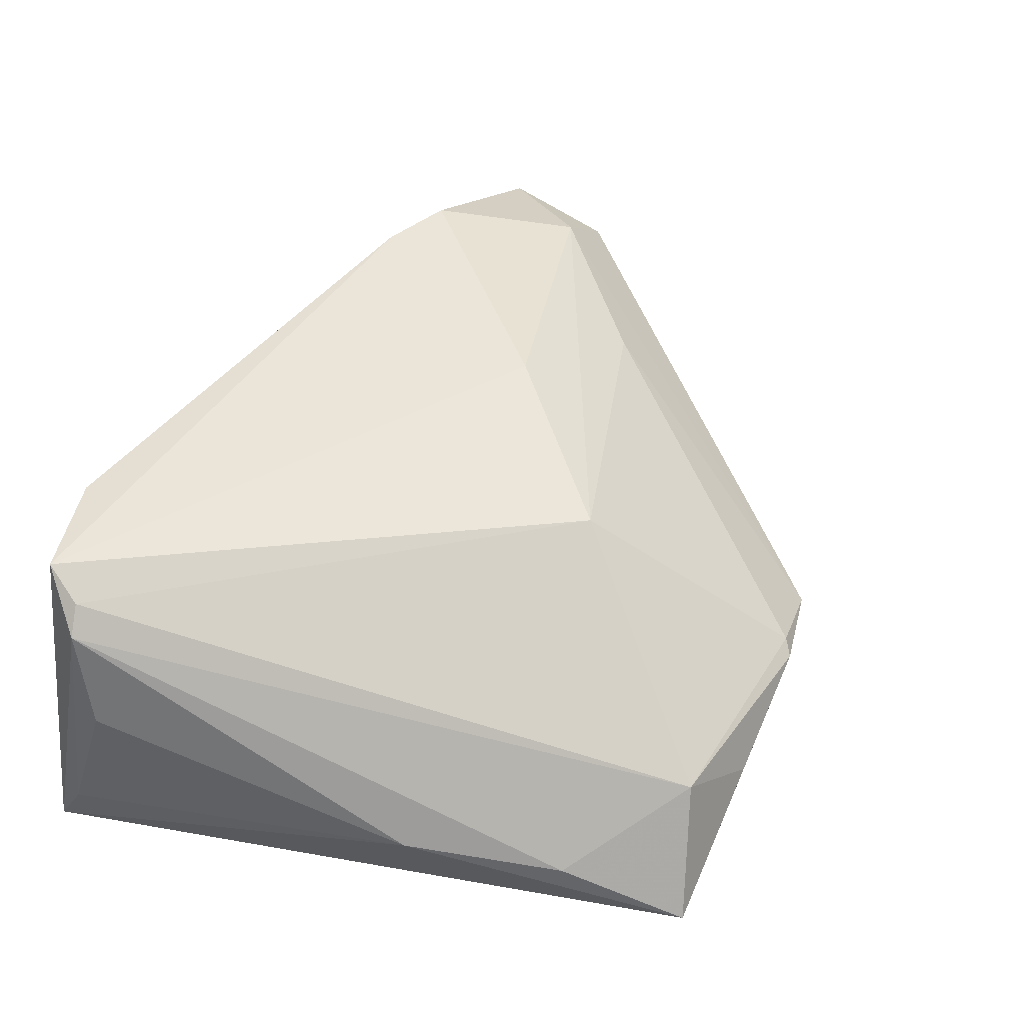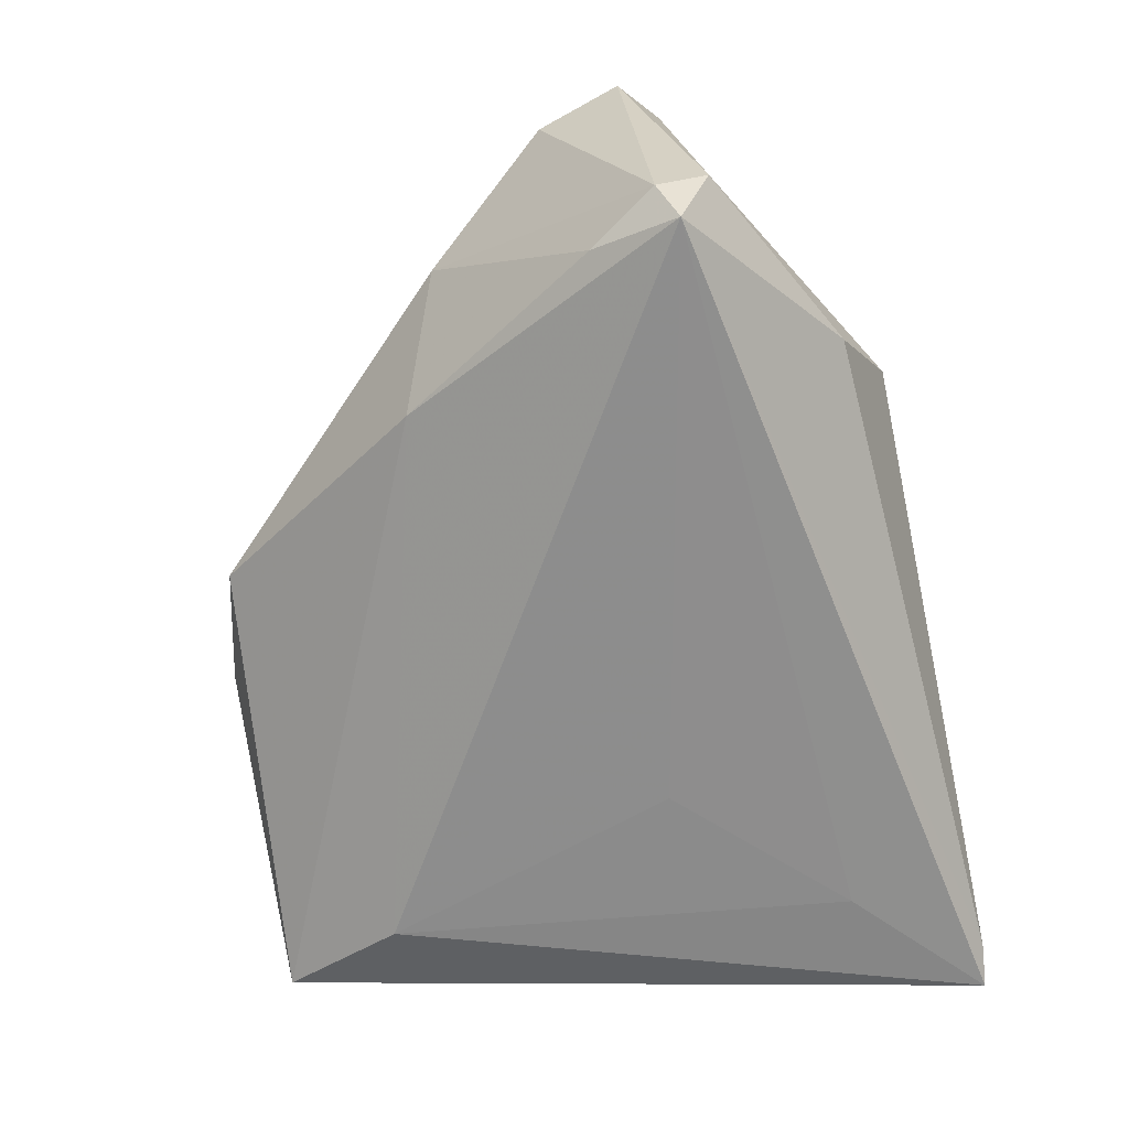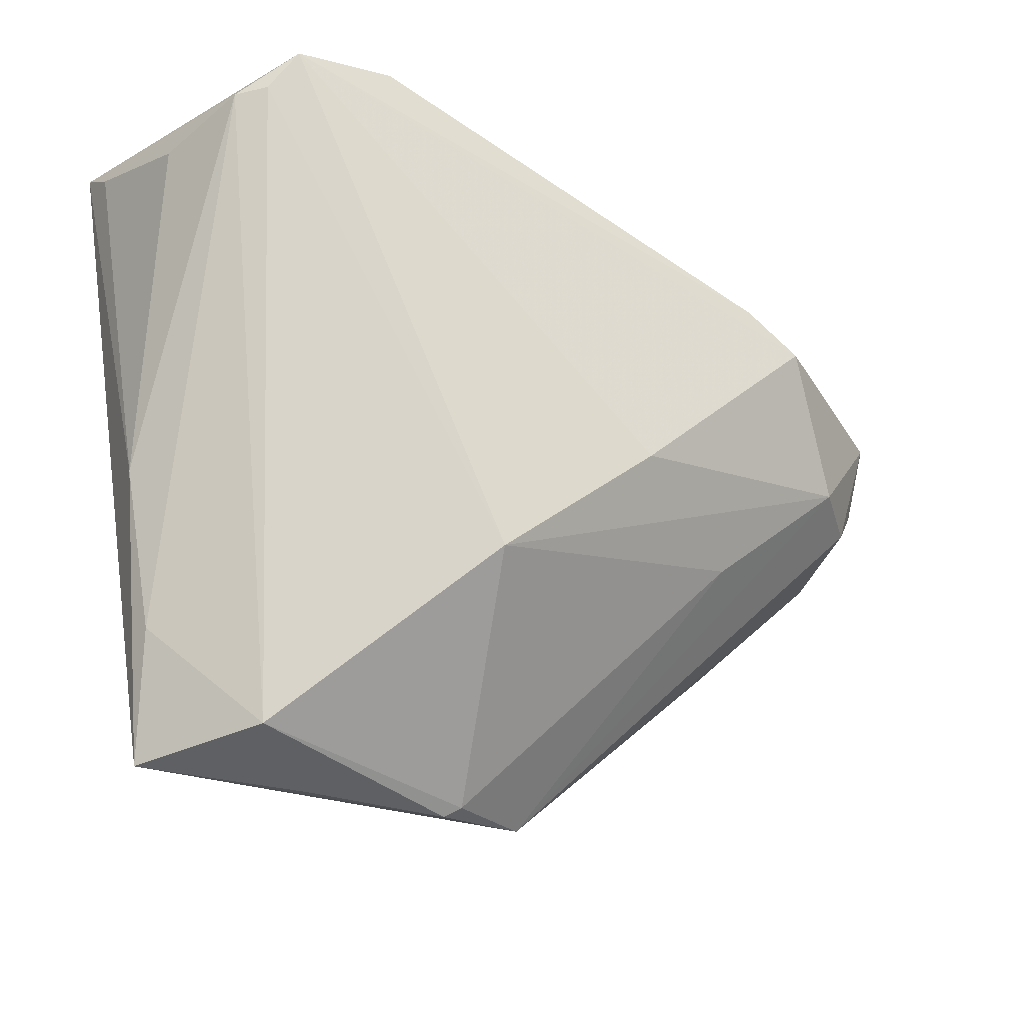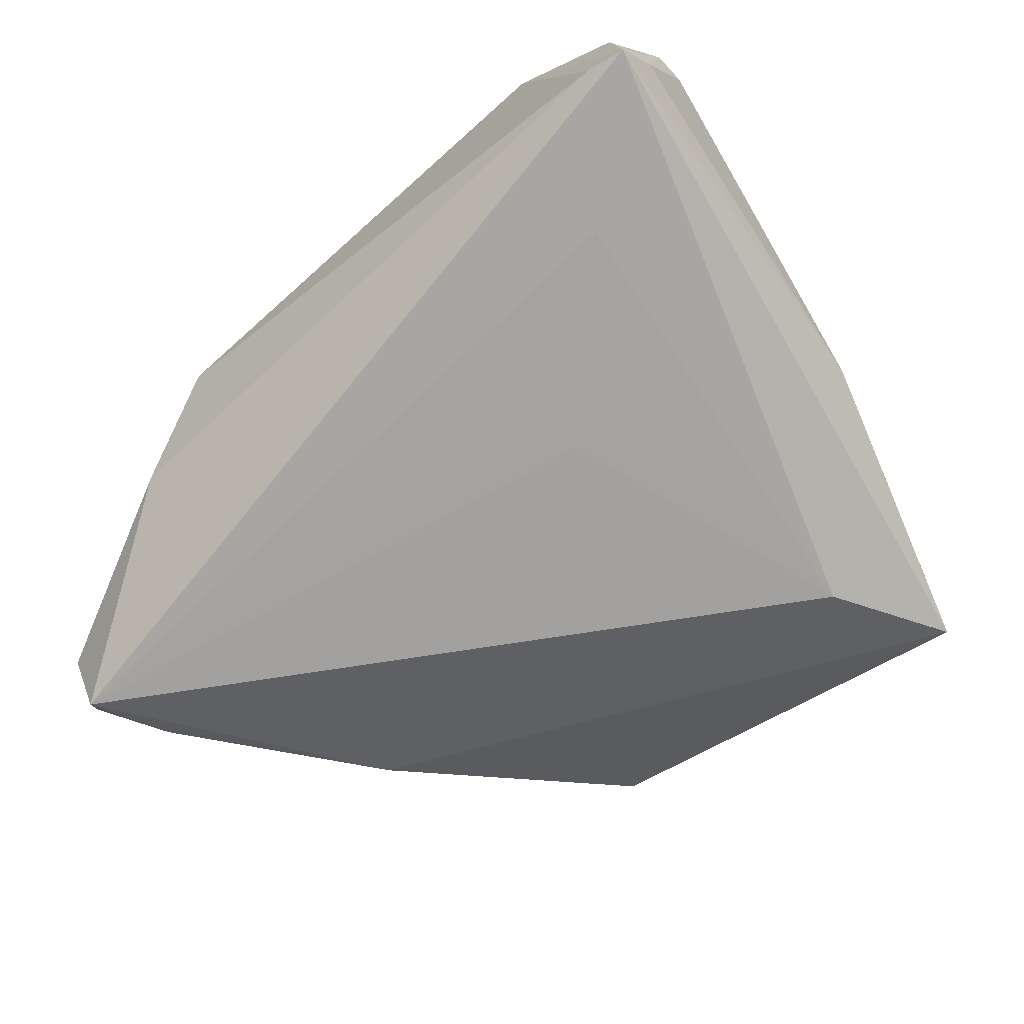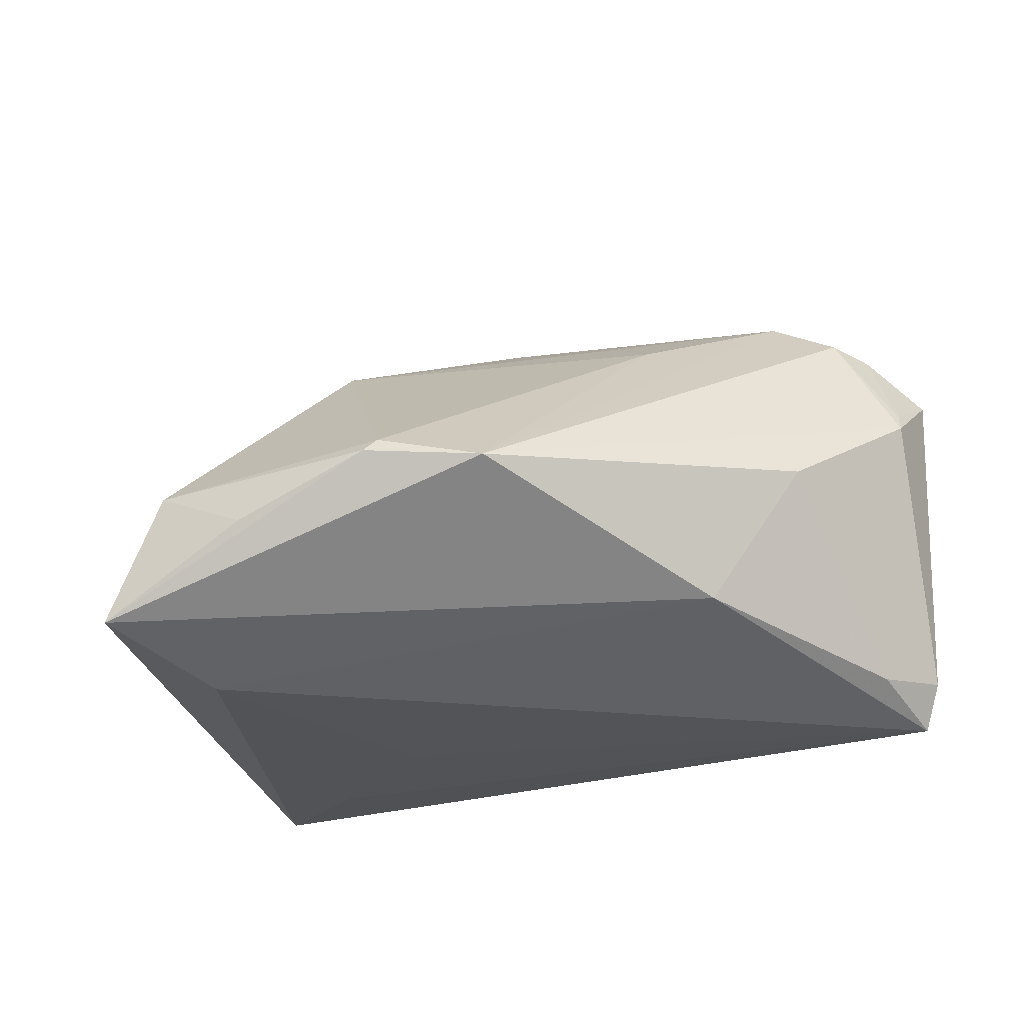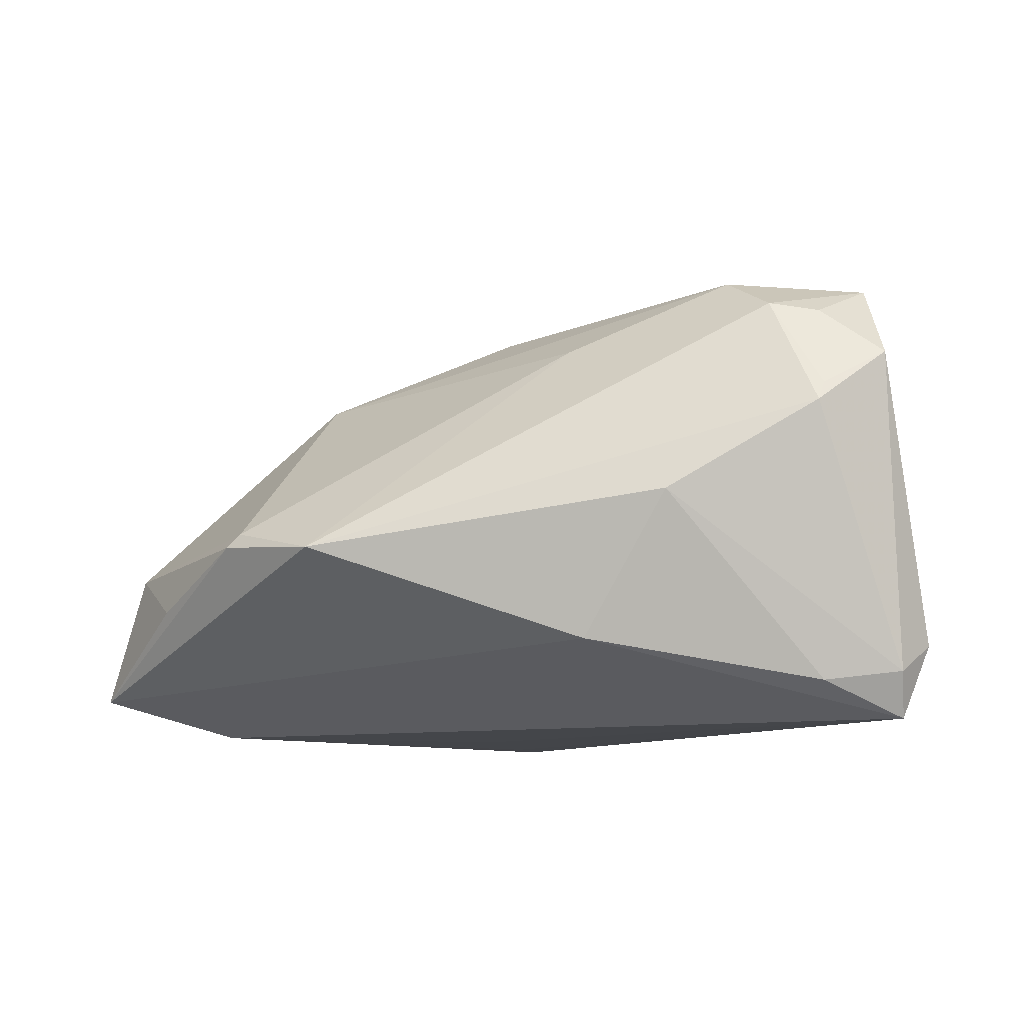
<metadata>
{"format":"obj","ext":"obj","renderer":"f3d","projection":"perspective","resolution":1024,"background":"white","views":[{"elev":34.5,"azim":-64.2,"up":"+Z"},{"elev":-64.6,"azim":101.3,"up":"+Z"},{"elev":-33.1,"azim":-46.2,"up":"+Y"},{"elev":-72.0,"azim":-139.8,"up":"+Z"},{"elev":-23.2,"azim":20.6,"up":"+Z"},{"elev":-9.8,"azim":54.3,"up":"+Z"}]}
</metadata>
<code>
v -0.02875 -0.02576 -0.02946
v -0.0361 -0.04025 -0.0249
v -0.03501 0.02667 -0.02891
v 0.0404 -0.007146 -0.00353
v -0.04053 -0.02624 -0.01917
v 0.01836 0.04089 -0.003178
v 0.05113 0.007241 0.006982
v 0.03494 0.007752 0.02451
v 0.04612 0.01184 -0.02517
v -0.001774 -0.0397 -0.006556
v -0.0305 -0.03829 -0.00923
v 0.02126 -0.006503 0.01653
v 0.05023 0.02517 -0.0208
v 0.04315 0.007101 0.02019
v -0.05267 0.03087 -0.007549
v -0.05027 0.04034 -0.02812
v -0.04851 0.03792 0.01109
v -0.05236 0.03303 0.004275
v 0.0507 0.008567 0.009262
v -0.01551 -0.01804 0.01377
v -0.03633 0.04089 0.0139
v -0.0188 -0.04089 -0.01463
v 0.02809 0.0364 -0.0163
v -0.01711 0.008569 -0.02937
v 0.04551 0.02072 0.02316
v -0.04605 -0.007791 -0.01793
v 0.05267 0.01677 0.01373
v 0.0302 -0.01136 -0.02037
v 0.01579 0.02584 0.02775
v -0.05027 0.03341 0.007812
v -0.04587 0.04089 -0.02662
v -0.05137 0.03656 -0.02282
v 0.02292 0.02186 0.02946
v 0.02767 0.02691 0.02229
v 0.04911 0.02166 -0.02946
v -0.01663 -0.02638 0.005021
v 0.05125 0.01959 -0.02411
v 0.01059 -0.03769 -0.009435
v -0.00309 -0.04081 -0.00814
v 0.04661 0.01197 0.01933
v 0.001265 -0.001272 0.02219
f 4 7 38
f 35 31 23
f 23 31 6
f 23 13 35
f 6 13 23
f 16 31 35
f 27 13 25
f 25 13 6
f 37 7 4
f 27 7 37
f 37 13 27
f 35 13 37
f 2 16 1
f 2 38 39
f 39 22 2
f 3 16 35
f 1 16 3
f 34 25 6
f 29 25 34
f 8 12 38
f 20 8 41
f 12 8 20
f 4 38 28
f 38 2 28
f 28 1 35
f 28 2 1
f 39 38 10
f 38 12 10
f 12 20 10
f 35 1 24
f 24 3 35
f 1 3 24
f 33 25 29
f 33 8 25
f 41 8 33
f 25 8 14
f 14 38 7
f 14 8 38
f 21 34 6
f 29 34 21
f 6 31 21
f 31 16 21
f 18 16 32
f 11 2 22
f 20 30 11
f 30 18 11
f 11 22 39
f 39 10 11
f 9 37 4
f 4 28 9
f 35 37 9
f 9 28 35
f 19 7 27
f 19 14 7
f 29 21 17
f 41 33 17
f 17 33 29
f 17 20 41
f 17 30 20
f 17 18 30
f 17 21 16
f 16 18 17
f 32 16 26
f 16 2 26
f 36 10 20
f 20 11 36
f 36 11 10
f 40 19 27
f 14 19 40
f 27 25 40
f 25 14 40
f 15 18 32
f 32 26 15
f 15 26 18
f 5 11 18
f 18 26 5
f 2 11 5
f 5 26 2

</code>
